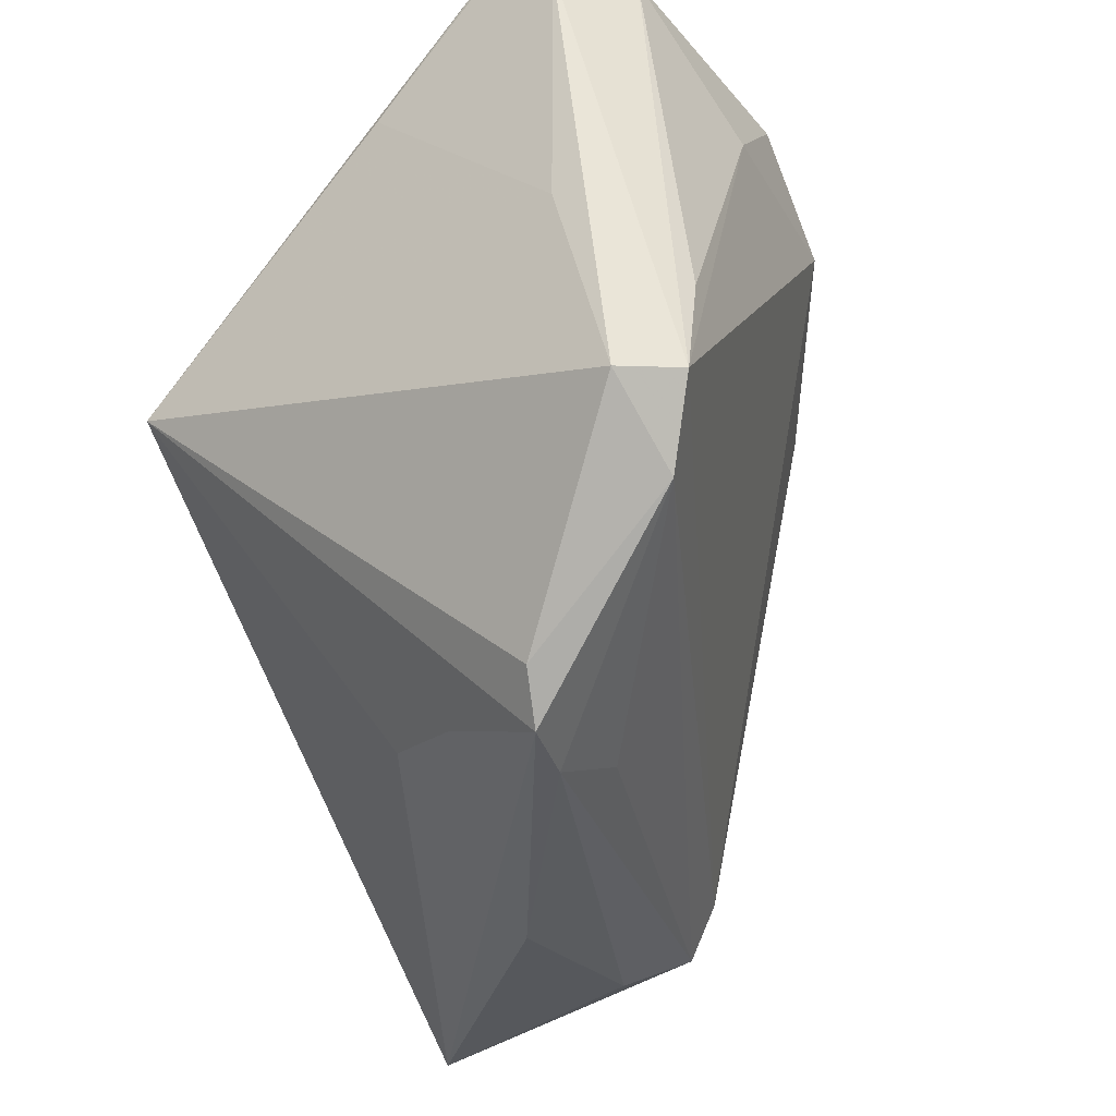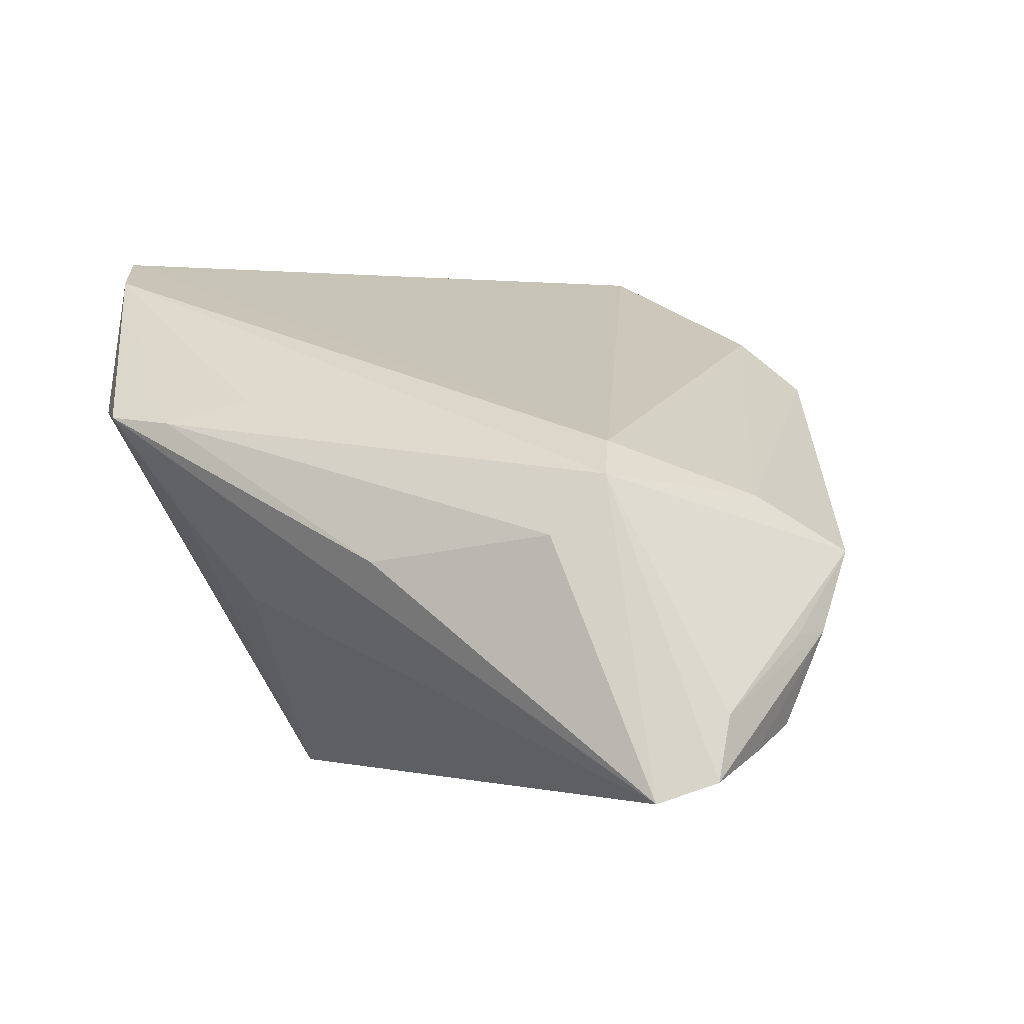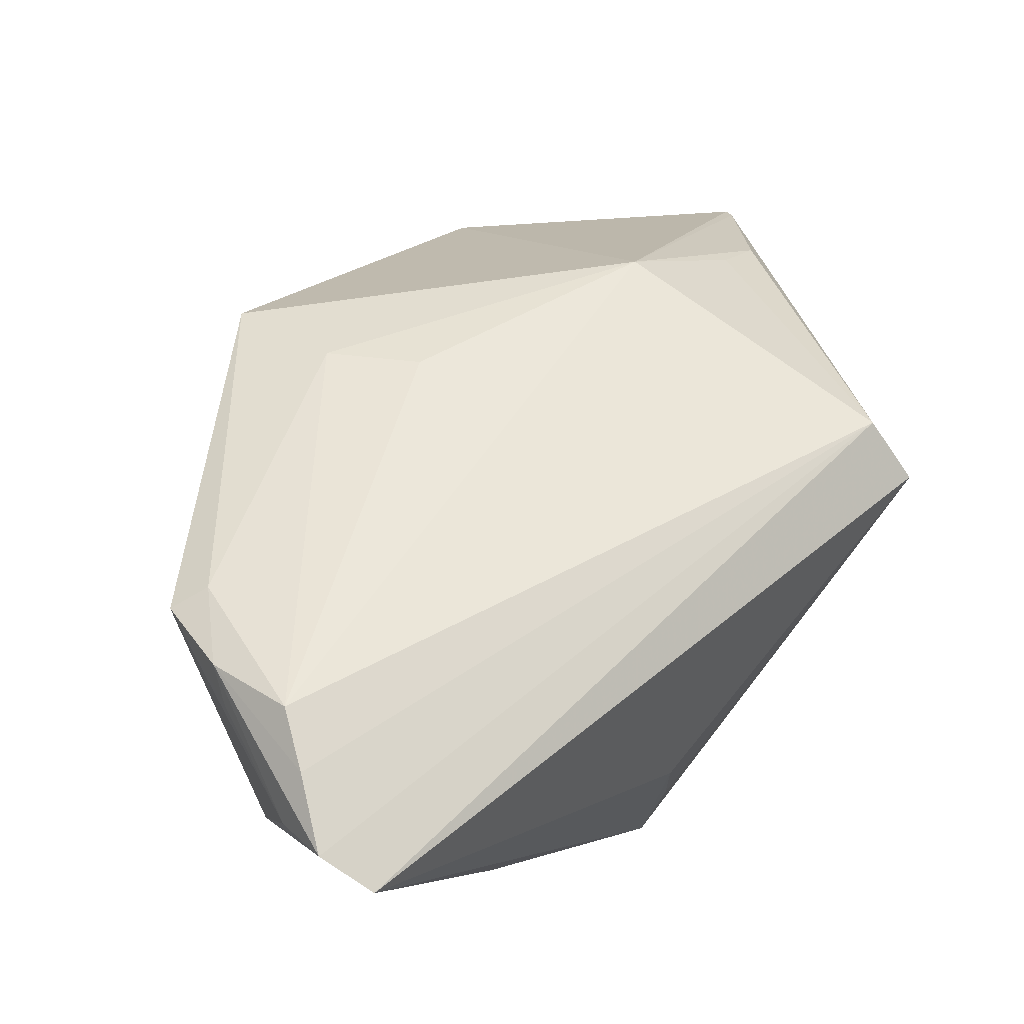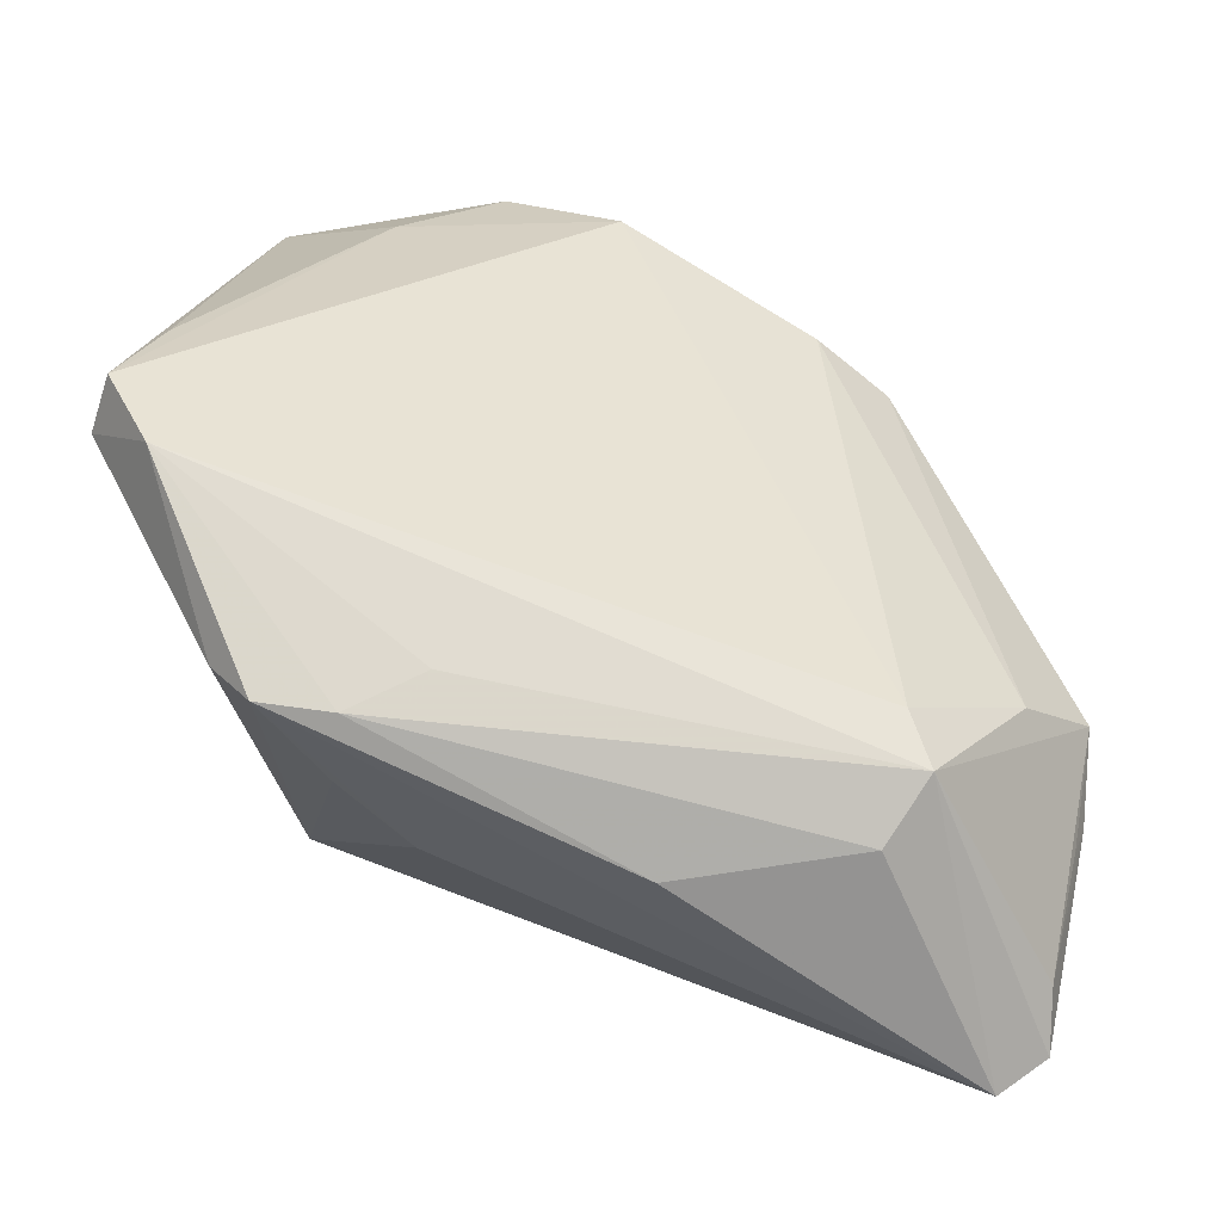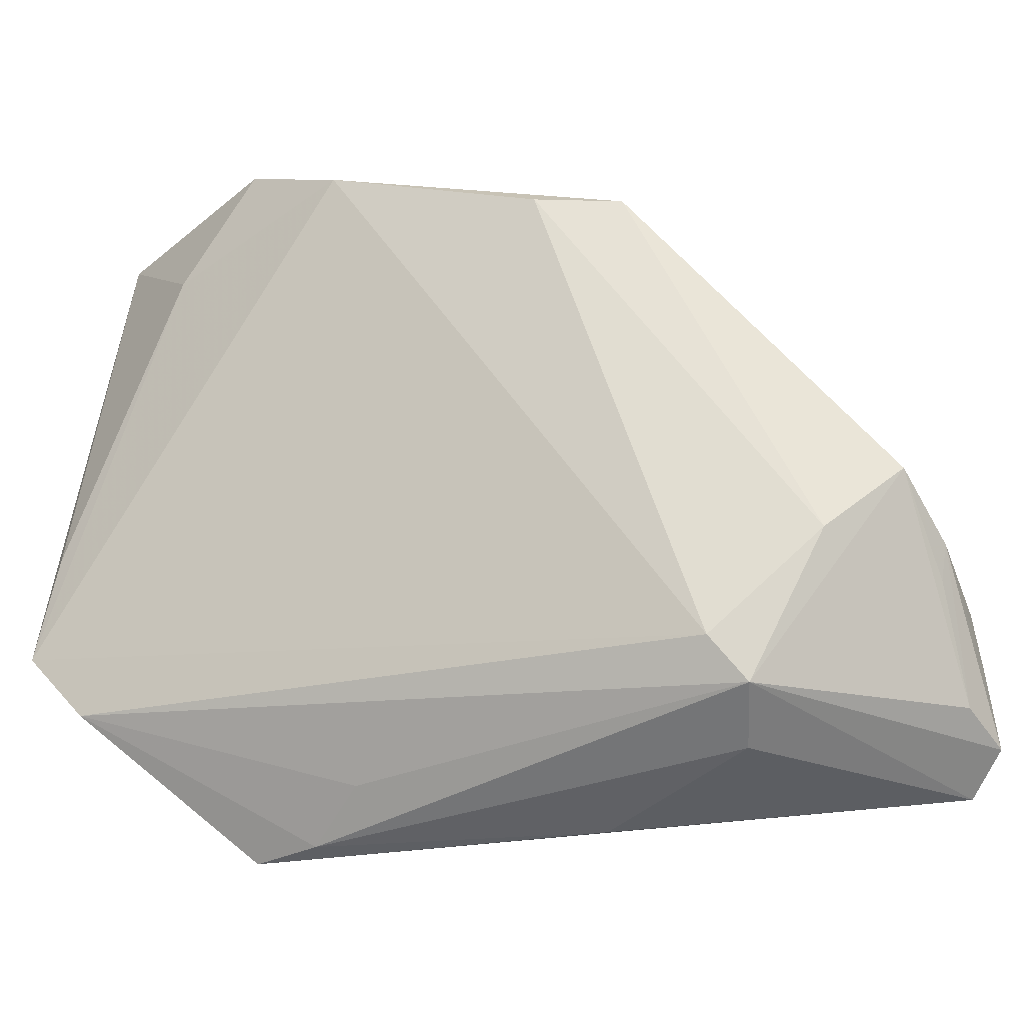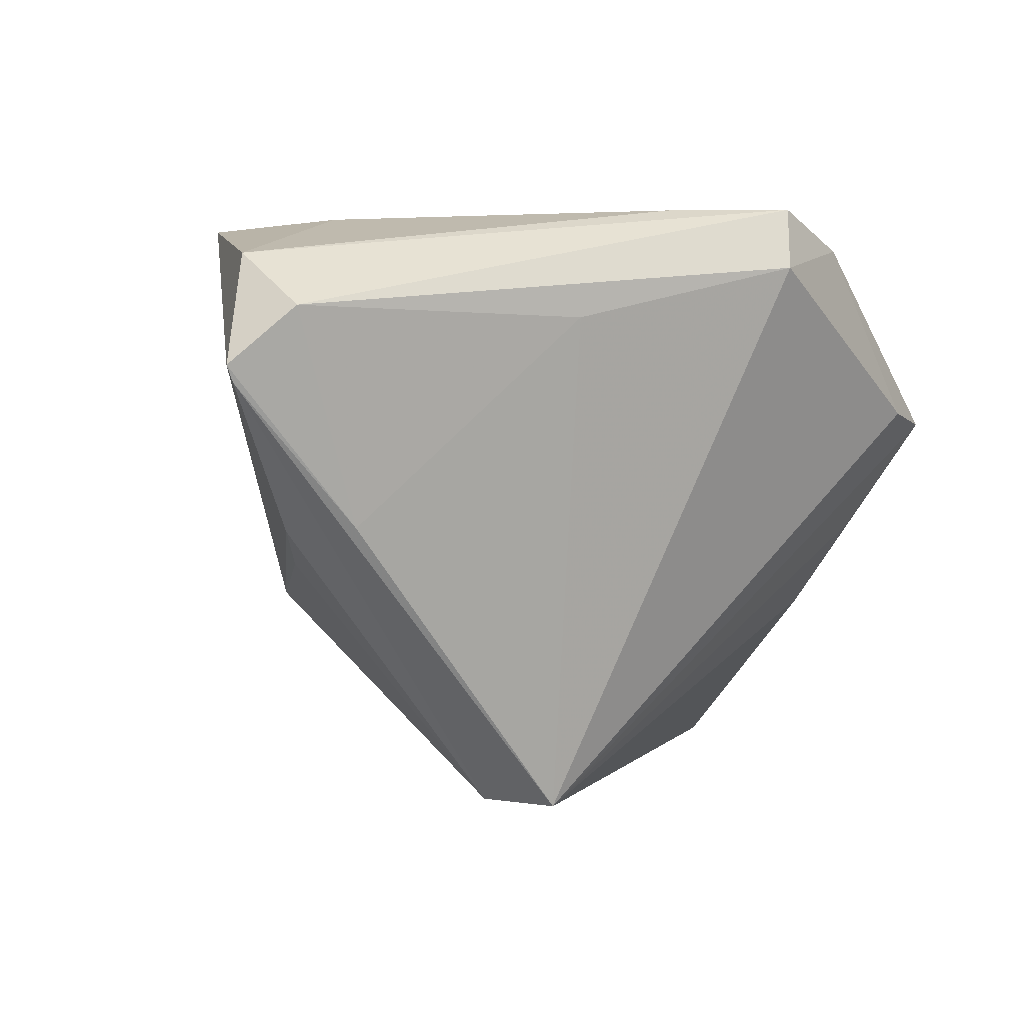
<metadata>
{"format":"obj","ext":"obj","renderer":"f3d","projection":"perspective","resolution":1024,"background":"white","views":[{"elev":-35.7,"azim":-66.8,"up":"+Y"},{"elev":-2.3,"azim":32.0,"up":"+Z"},{"elev":-0.1,"azim":143.1,"up":"+Y"},{"elev":26.5,"azim":5.3,"up":"+Z"},{"elev":-31.7,"azim":37.7,"up":"+Y"},{"elev":-0.1,"azim":-104.2,"up":"+Z"}]}
</metadata>
<code>
v -0.04045 -0.01557 0.02374
v -0.02598 -0.03403 0.009519
v 0.05347 -0.01711 -0.01582
v 0.0513 -0.0309 -0.03011
v -0.03584 0.02906 -0.003157
v 0.03441 -0.03507 -0.005594
v -0.01375 -0.03788 0.00752
v 0.02321 0.01883 -0.006437
v -0.0215 -0.03823 0.008481
v -0.03526 -0.004227 0.02997
v 0.05199 -0.01684 -0.02501
v -0.0158 -0.03211 -0.002865
v 0.052 -0.005573 -0.009964
v 0.0545 -0.01315 -0.01545
v -0.02695 0.006167 -0.03291
v -0.04148 0.0359 0.01863
v -0.03307 -0.02338 0.02647
v -0.04042 0.006924 0.01812
v -0.01879 0.0284 0.03005
v -0.04 0.04257 0.01276
v 0.05168 -0.02306 -0.02746
v -0.02943 0.03516 -0.003545
v 0.0341 0.02509 0.01396
v -0.02127 0.01233 -0.0326
v 0.04628 -0.03464 -0.03217
v -0.03945 0.04186 0.01106
v -0.03821 -0.01616 0.03005
v 0.04784 -0.01525 -0.001167
v 0.03631 -0.02658 0.004396
v 0.0305 0.01995 0.001334
v -0.008884 -0.02855 -0.01178
v -0.005981 -0.03365 0.01002
v -0.004473 0.03145 -0.01061
v 0.0388 -0.03134 0.0006491
v 0.05128 -0.02848 -0.02354
v -0.03338 0.0402 0.02449
v 0.02637 0.02531 0.02003
v -0.02203 0.03313 -0.00699
v 0.05475 -0.007804 -0.006958
v -0.008479 0.03972 0.02958
v 0.01446 -0.03823 -0.008226
v 0.004931 0.03247 0.03005
f 40 33 20
f 20 36 40
f 23 40 42
f 33 40 23
f 16 36 20
f 27 36 16
f 42 27 29
f 17 29 27
f 34 29 17
f 19 40 36
f 19 27 42
f 42 40 19
f 11 24 33
f 37 23 42
f 42 29 37
f 5 16 20
f 18 16 5
f 1 17 27
f 27 16 1
f 1 16 18
f 34 17 32
f 10 36 27
f 27 19 10
f 10 19 36
f 8 11 33
f 4 24 21
f 24 11 21
f 20 33 26
f 33 22 26
f 26 22 24
f 26 5 20
f 33 24 38
f 38 22 33
f 24 22 38
f 9 12 31
f 9 17 2
f 17 1 2
f 9 41 7
f 41 6 7
f 7 6 34
f 34 32 7
f 7 17 9
f 7 32 17
f 11 8 30
f 33 23 30
f 30 8 33
f 35 34 4
f 35 39 34
f 4 21 14
f 14 35 4
f 14 21 11
f 23 39 13
f 13 30 23
f 11 30 13
f 13 14 11
f 39 14 13
f 28 29 34
f 34 39 28
f 28 37 29
f 23 37 28
f 28 39 23
f 25 24 4
f 25 41 9
f 9 31 25
f 25 6 41
f 4 34 25
f 34 6 25
f 15 31 12
f 24 25 15
f 15 25 31
f 15 12 9
f 9 2 15
f 15 2 1
f 15 26 24
f 5 26 15
f 18 5 15
f 15 1 18
f 39 35 3
f 3 14 39
f 35 14 3

</code>
